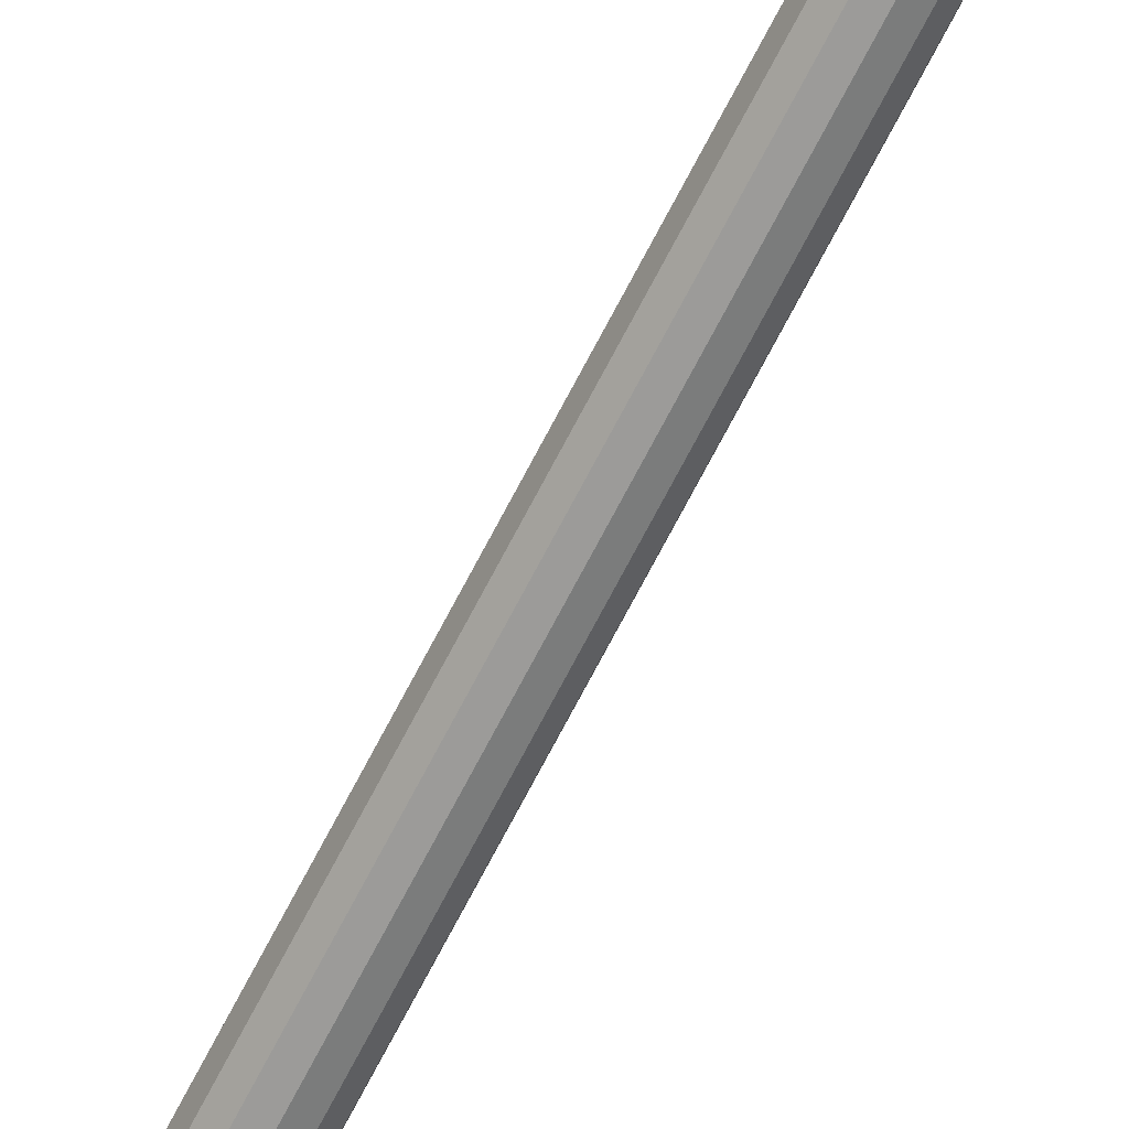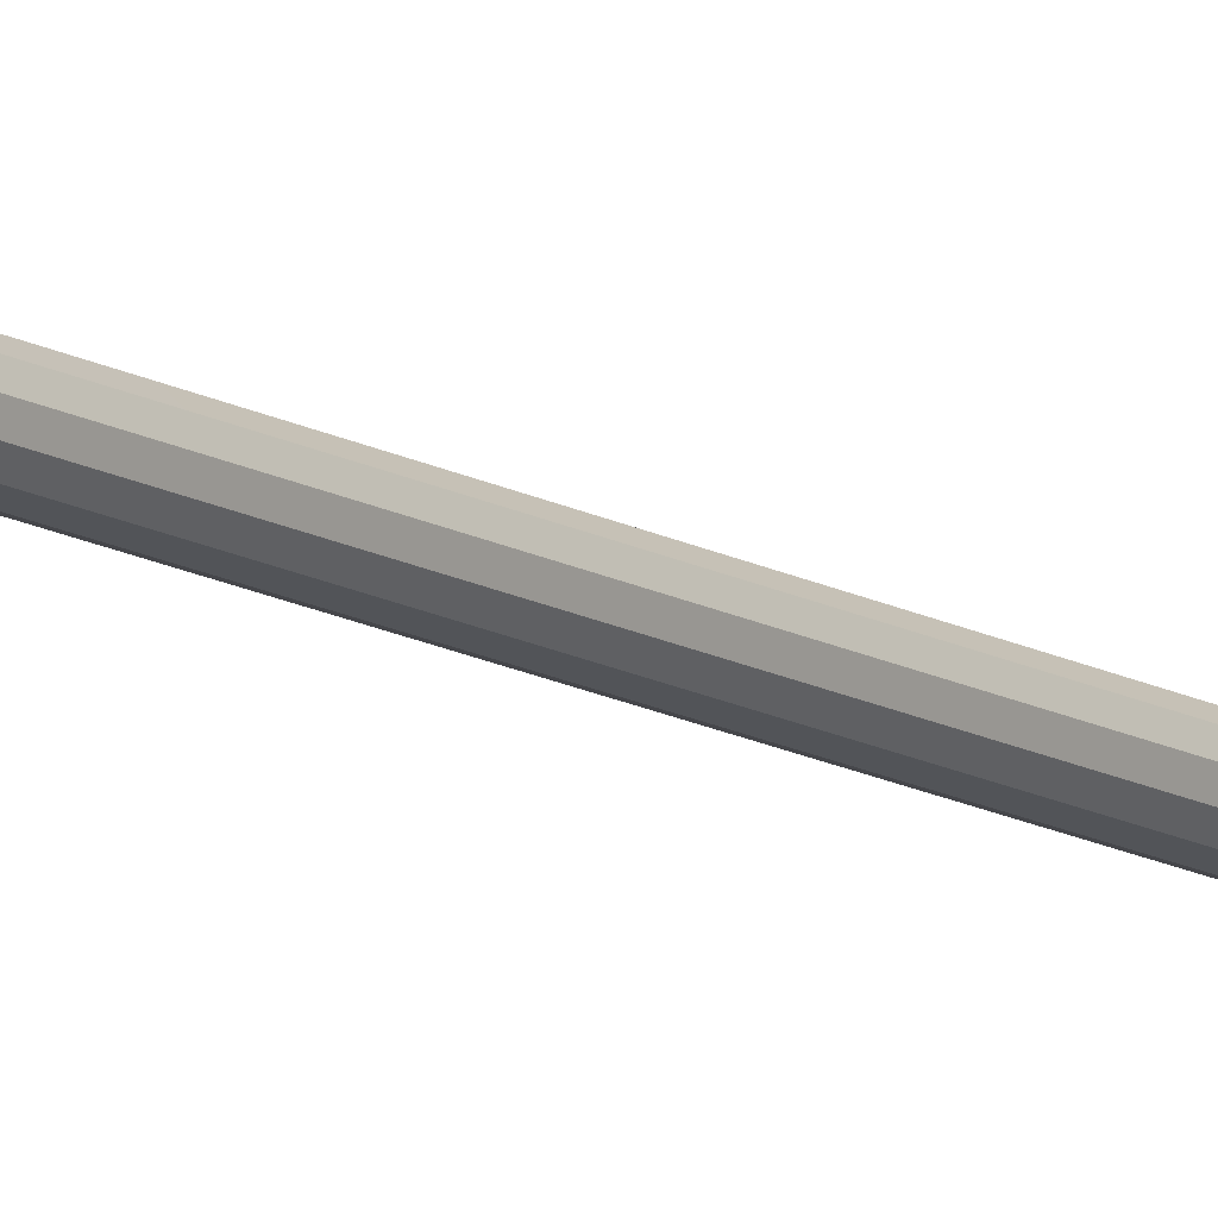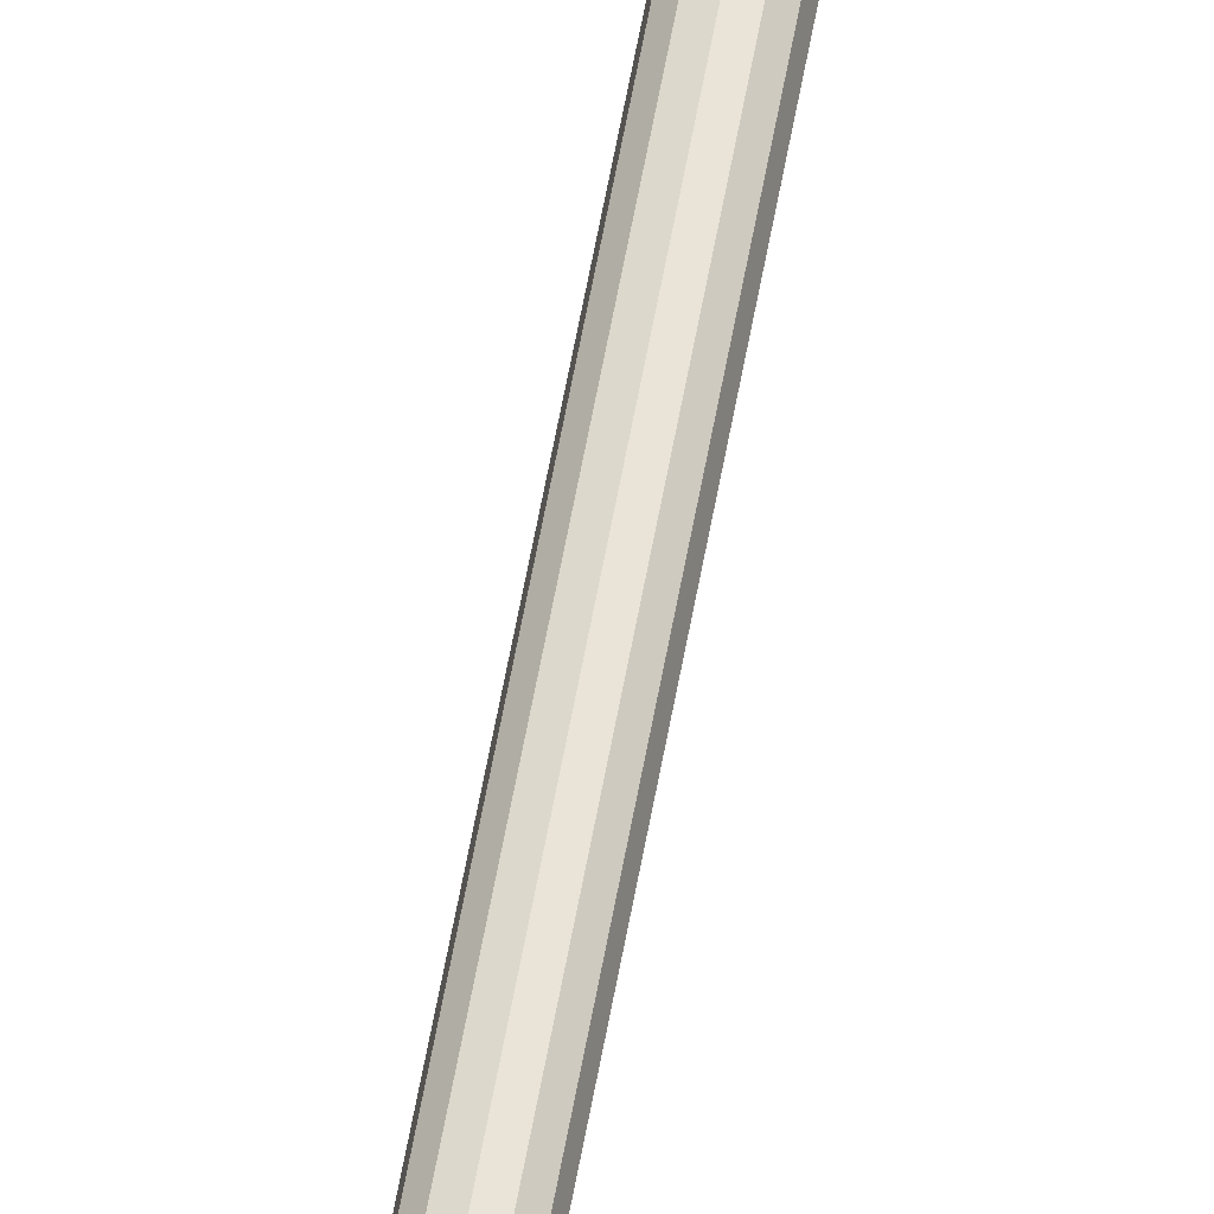
<metadata>
{"format":"obj","ext":"obj","renderer":"f3d","projection":"perspective","resolution":1024,"background":"white","views":[{"elev":-64.7,"azim":-26.3,"up":"+Z"},{"elev":-14.8,"azim":-143.9,"up":"+Z"},{"elev":57.6,"azim":10.2,"up":"+Z"}]}
</metadata>
<code>
v -0.005557 0.6297 -0.01068
v -0.0005148 0.6297 -0.01185
v 0.00992 -0.6291 0.02949
v 0.004878 -0.6291 0.03066
v 0.003268 0.6296 -0.01538
v 0.0137 -0.6291 0.02596
v 0.004776 0.6295 -0.02033
v 0.01521 -0.6293 0.02101
v 0.003607 0.6293 -0.02537
v 0.01404 -0.6295 0.01597
v 7.343e-05 0.6292 -0.02915
v 0.01051 -0.6296 0.01219
v -0.004878 0.6291 -0.03066
v 0.005557 -0.6297 0.01068
v -0.00992 0.6291 -0.02949
v 0.0005148 -0.6297 0.01185
v -0.0137 0.6291 -0.02596
v -0.003268 -0.6296 0.01538
v -0.01521 0.6293 -0.02101
v -0.004776 -0.6295 0.02033
v -0.01404 0.6295 -0.01597
v -0.003607 -0.6293 0.02537
v -0.01051 0.6296 -0.01219
v -7.342e-05 -0.6292 0.02915
v -0.02285 1.699 -0.05115
v -0.01931 1.699 -0.04737
v -0.02402 1.698 -0.05619
v -0.02251 1.698 -0.06114
v -0.01873 1.698 -0.06467
v -0.01368 1.698 -0.06584
v -0.008732 1.698 -0.06434
v -0.005199 1.698 -0.06056
v -0.00403 1.699 -0.05552
v -0.005538 1.699 -0.05057
v -0.009321 1.699 -0.04704
v -0.01436 1.699 -0.04587
o group1299206683
g mesh1299206683
f 4 3 2 1
f 3 6 5 2
f 6 8 7 5
f 8 10 9 7
f 10 12 11 9
f 12 14 13 11
f 14 16 15 13
f 16 18 17 15
f 18 20 19 17
f 20 22 21 19
f 22 24 23 21
f 24 4 1 23
f 26 25 21 23
f 24 22 20 18 16 14 12 10 8 6 3 4
f 25 27 19 21
f 27 28 17 19
f 28 29 15 17
f 29 30 13 15
f 30 31 11 13
f 31 32 9 11
f 32 33 7 9
f 33 34 5 7
f 34 35 2 5
f 35 36 1 2
f 36 26 23 1
f 36 35 34 33 32 31 30 29 28 27 25 26

</code>
